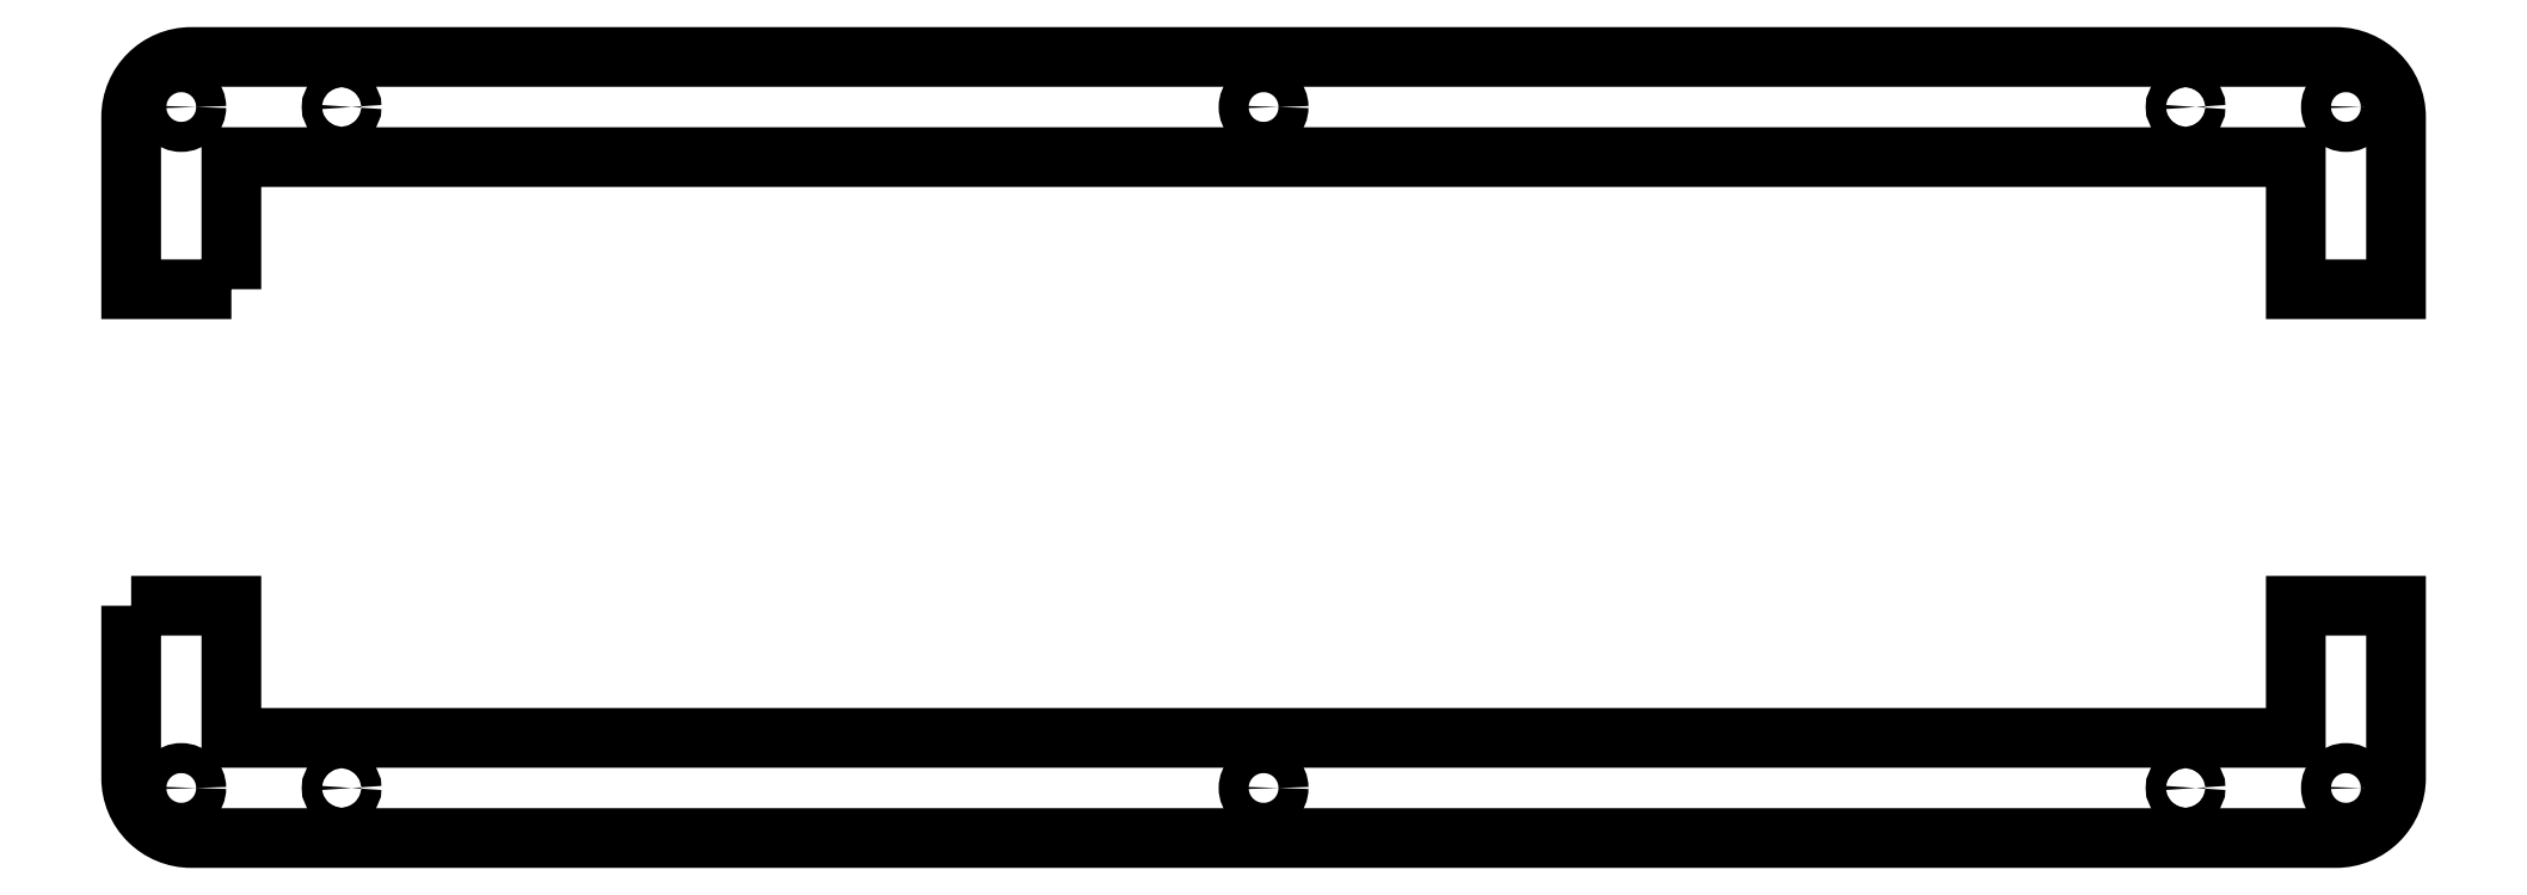
<metadata>
{"format":"dxf","ext":"dxf","renderer":"ezdxf+matplotlib","layout":"modelspace","background":"white","min_lineweight":24,"dpi":150}
</metadata>
<code>
0
SECTION
2
ENTITIES
0
CIRCLE
8
0
10
-117
20
186
30
0
40
1.5
210
0
220
-0
230
1
0
CIRCLE
8
0
10
-317
20
186
30
0
40
1
210
0
220
-0
230
1
0
CIRCLE
8
0
10
-225
20
186
30
0
40
1.5
210
0
220
-0
230
1
0
CIRCLE
8
0
10
-133
20
186
30
0
40
1
210
0
220
-0
230
1
0
CIRCLE
8
0
10
-333
20
186
30
0
40
1.5
210
0
220
-0
230
1
0
LWPOLYLINE
8
0
90
10
70
1
43
0
10
-328
20
167.8
10
-338
20
167.8
10
-338
20
185
42
-0.4142
10
-332
20
191
10
-118
20
191
42
-0.4142
10
-112
20
185
10
-112
20
167.8
10
-122
20
167.8
10
-122
20
181
10
-328
20
181
0
CIRCLE
8
0
10
-333
20
118
30
0
40
1.5
210
0
220
-0
230
1
0
CIRCLE
8
0
10
-117
20
118
30
0
40
1.5
210
0
220
-0
230
1
0
CIRCLE
8
0
10
-133
20
118
30
0
40
1
210
0
220
-0
230
1
0
CIRCLE
8
0
10
-317
20
118
30
0
40
1
210
0
220
-0
230
1
0
CIRCLE
8
0
10
-225
20
118
30
0
40
1.5
210
0
220
-0
230
1
0
LWPOLYLINE
8
0
90
10
70
1
43
0
10
-338
20
136.2
10
-328
20
136.2
10
-328
20
123
10
-122
20
123
10
-122
20
136.2
10
-112
20
136.2
10
-112
20
119
42
-0.4142
10
-118
20
113
10
-332
20
113
42
-0.4142
10
-338
20
119
0
ENDSEC
0
EOF

</code>
